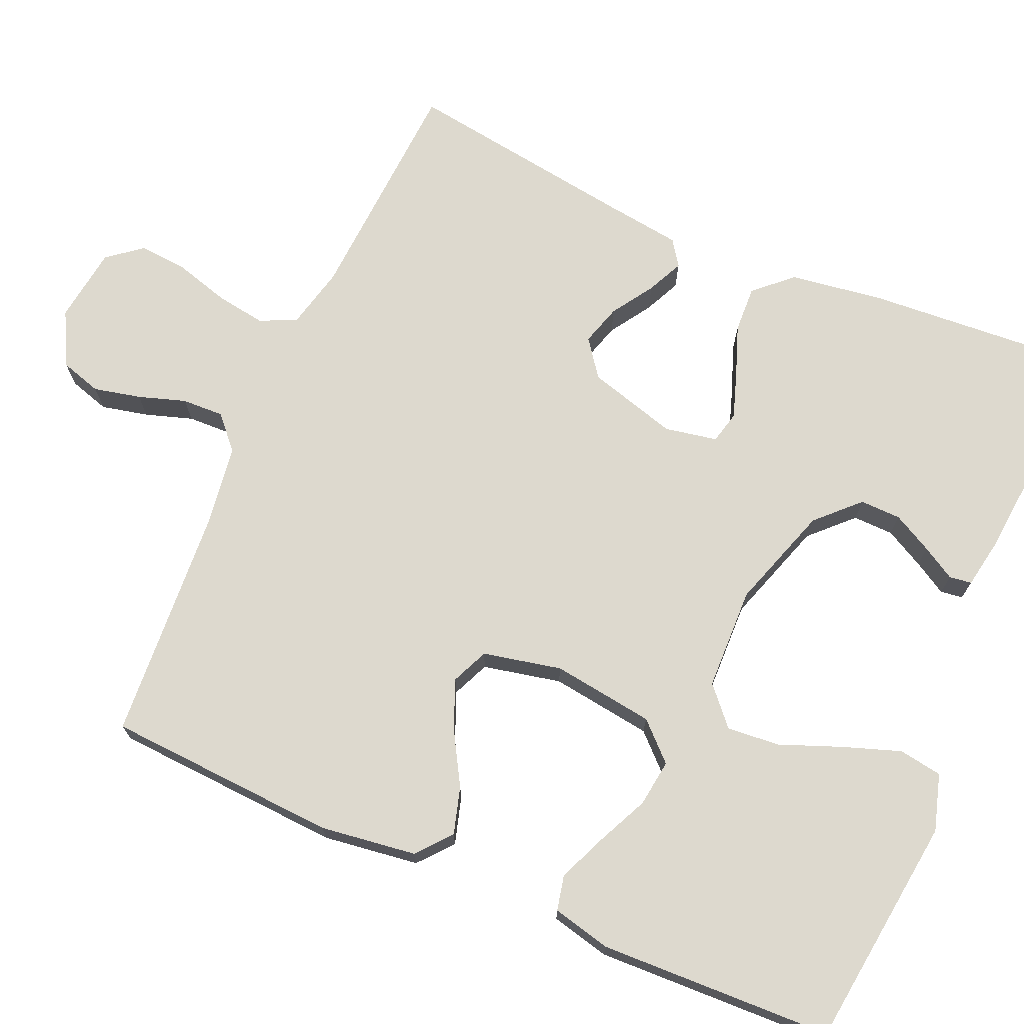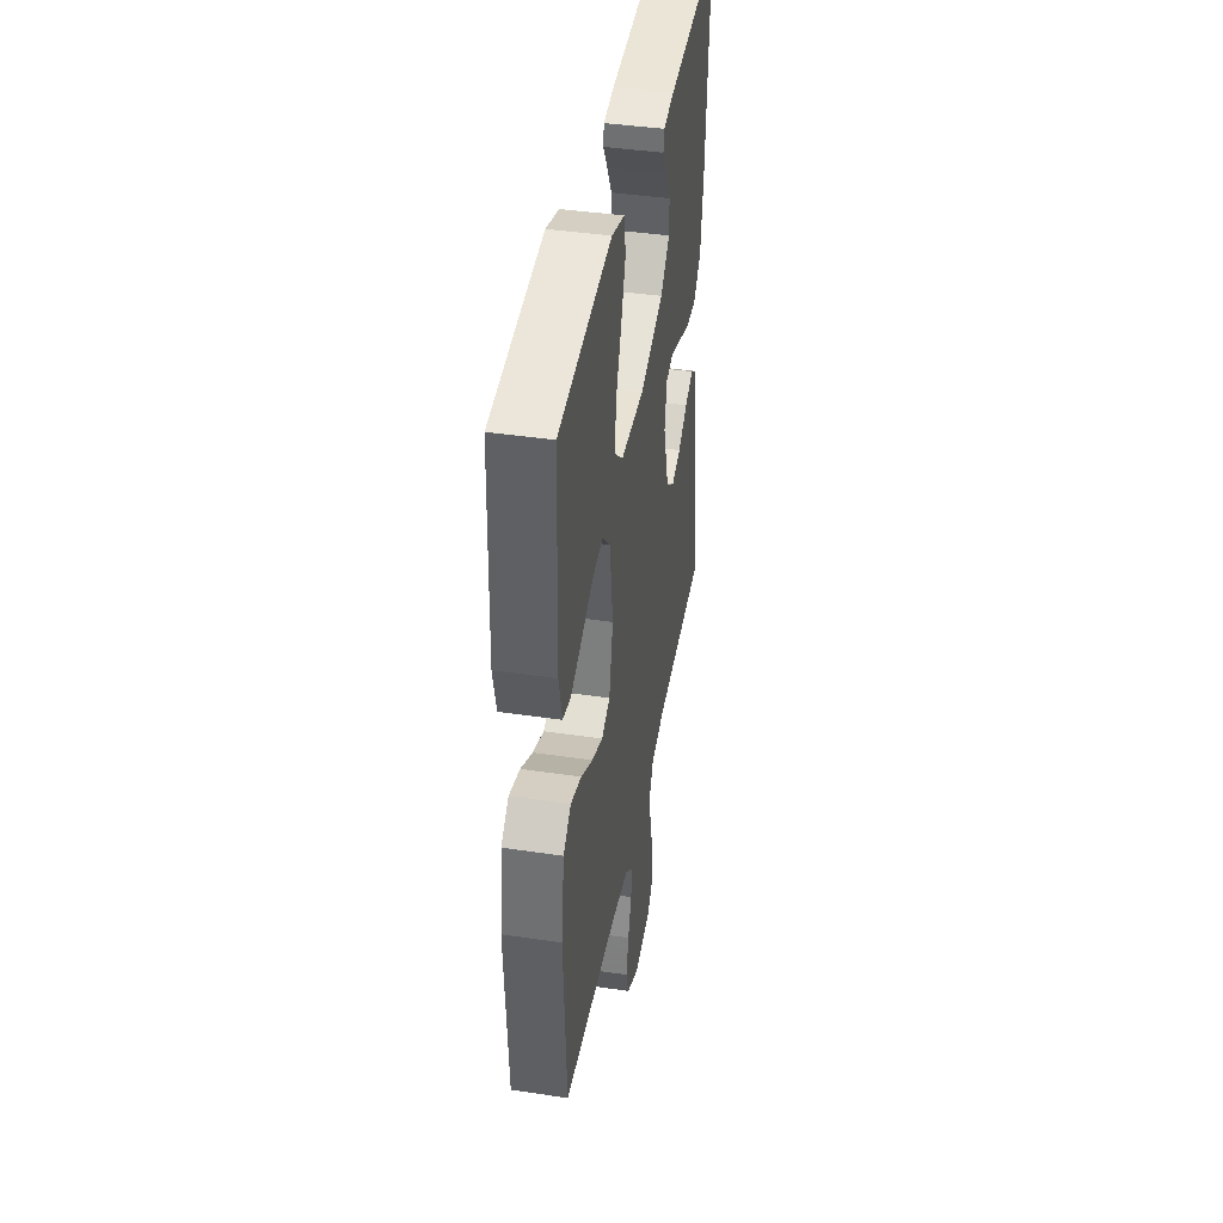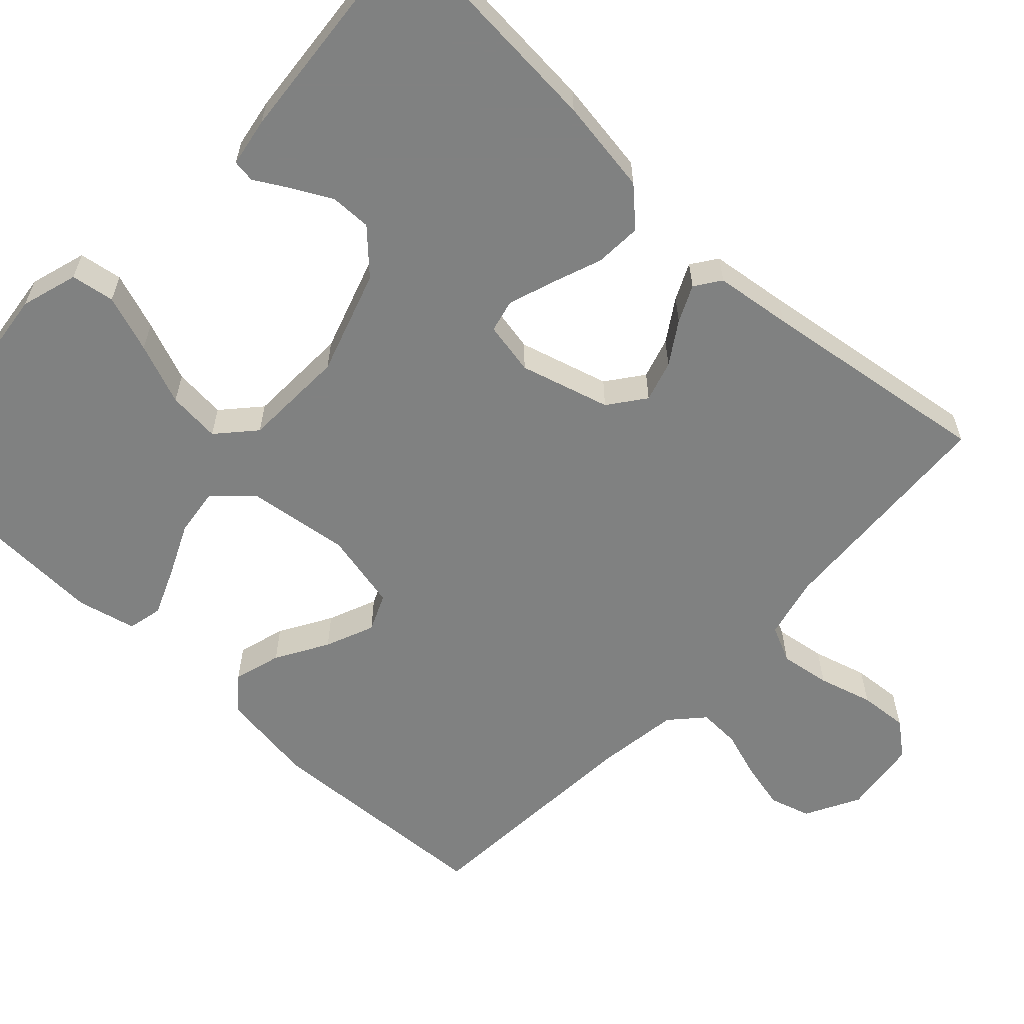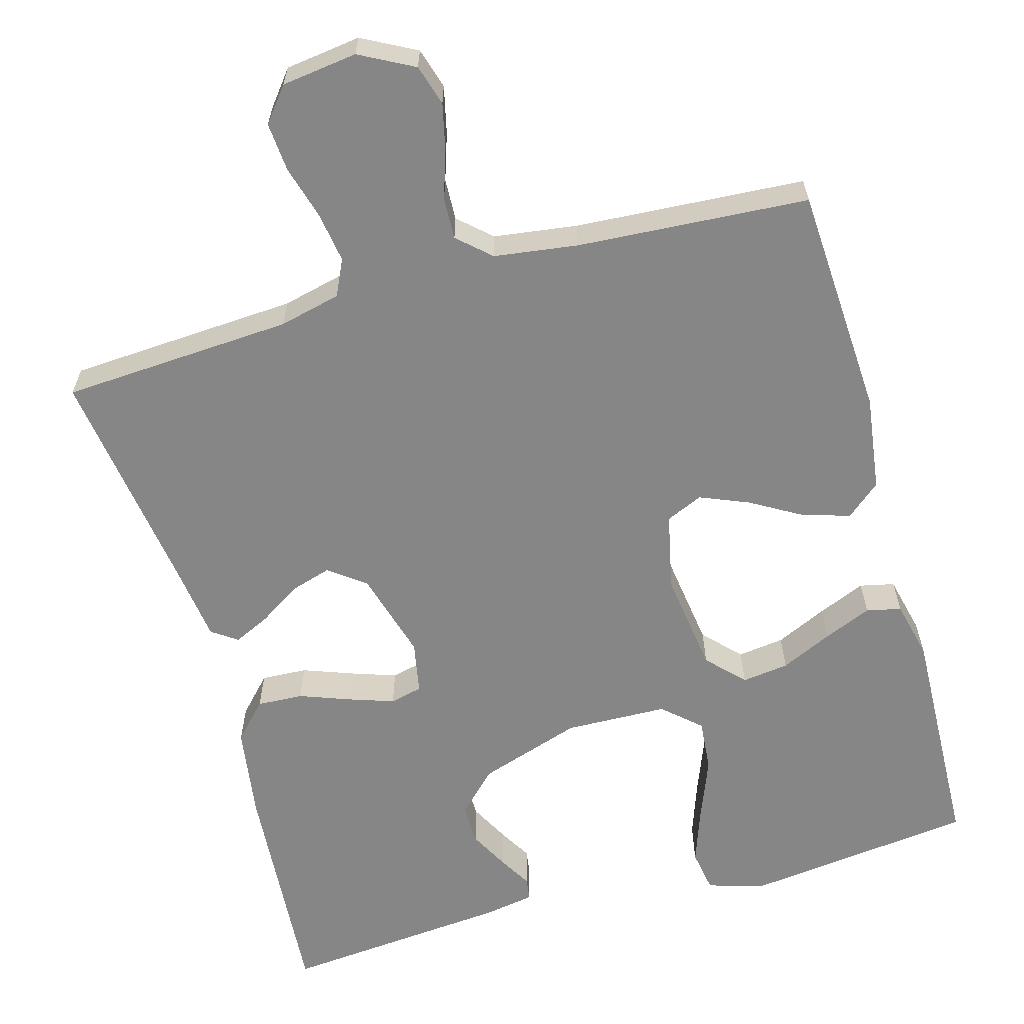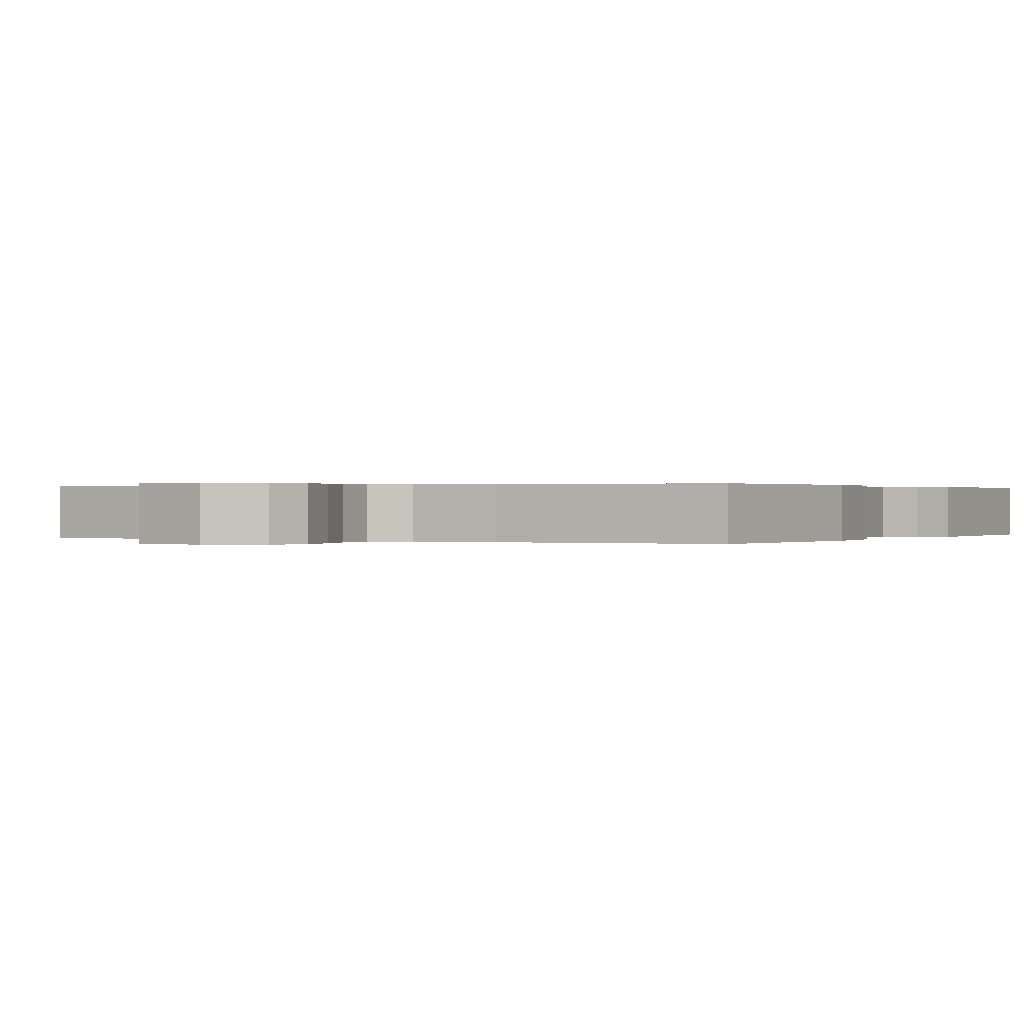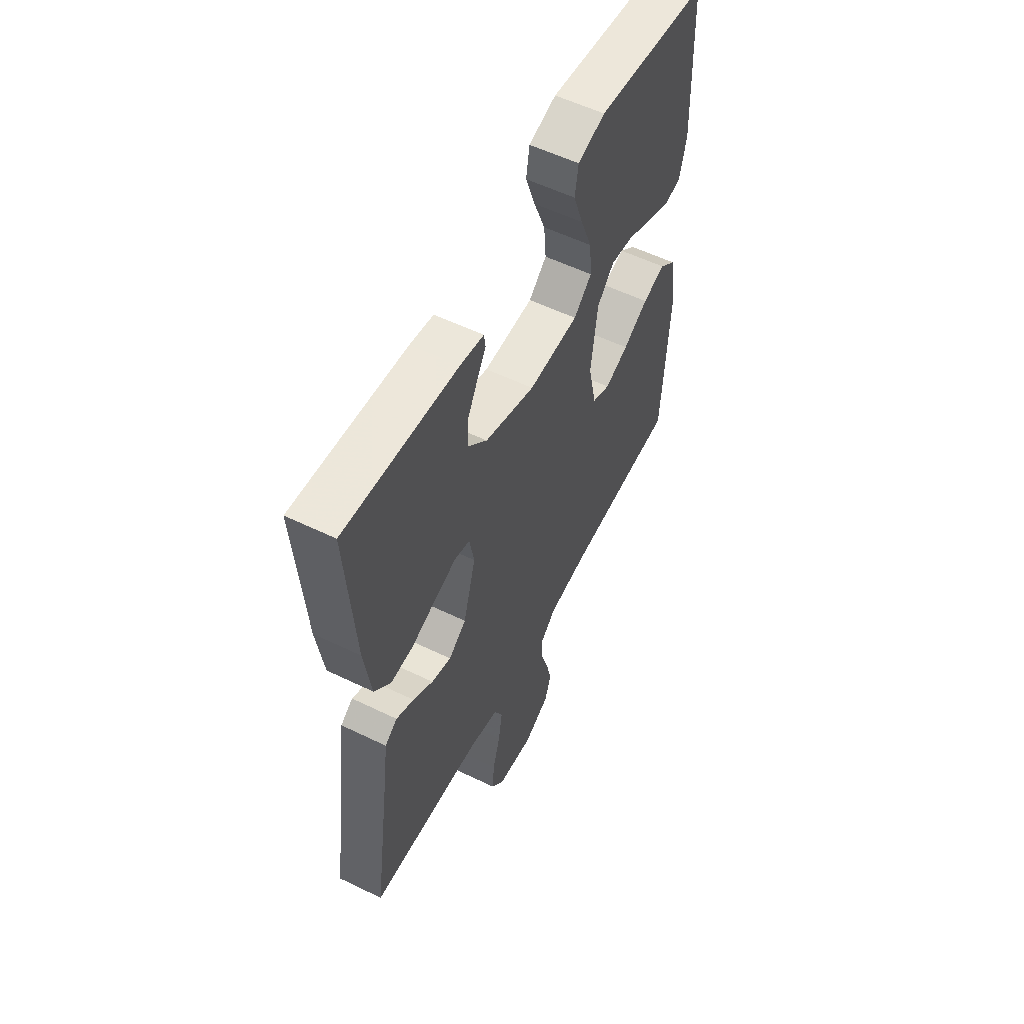
<metadata>
{"format":"obj","ext":"obj","renderer":"f3d","projection":"perspective","resolution":1024,"background":"white","views":[{"elev":71.7,"azim":-66.4,"up":"+Y"},{"elev":41.5,"azim":-79.8,"up":"+Z"},{"elev":-60.3,"azim":46.8,"up":"+Y"},{"elev":-62.2,"azim":-164.3,"up":"+Y"},{"elev":0.2,"azim":-149.7,"up":"+Y"},{"elev":56.4,"azim":116.9,"up":"+Z"}]}
</metadata>
<code>
v 0.5 0.07 -0.5
v 0.2 0.07 -0.518
v 0.12 0.07 -0.537
v 0.098 0.07 -0.584
v 0.108 0.07 -0.649
v 0.128 0.07 -0.719
v 0.133 0.07 -0.782
v 0.098 0.07 -0.826
v 0 0.07 -0.839
v -0.07 0.07 -0.802
v -0.086 0.07 -0.749
v -0.072 0.07 -0.688
v -0.052 0.07 -0.627
v -0.05 0.07 -0.573
v -0.092 0.07 -0.535
v -0.2 0.07 -0.52
v -0.5 0.07 -0.5
v -0.517 0.07 -0.2
v -0.5 0.07 -0.076
v -0.456 0.07 -0.039
v -0.395 0.07 -0.057
v -0.328 0.07 -0.096
v -0.265 0.07 -0.122
v -0.217 0.07 -0.101
v -0.195 0.07 0
v -0.213 0.07 0.132
v -0.258 0.07 0.179
v -0.319 0.07 0.171
v -0.386 0.07 0.14
v -0.448 0.07 0.114
v -0.493 0.07 0.124
v -0.511 0.07 0.2
v -0.5 0.07 0.5
v -0.2 0.07 0.536
v -0.127 0.07 0.514
v -0.118 0.07 0.458
v -0.144 0.07 0.384
v -0.175 0.07 0.305
v -0.181 0.07 0.237
v -0.133 0.07 0.194
v 0 0.07 0.19
v 0.134 0.07 0.234
v 0.186 0.07 0.286
v 0.185 0.07 0.339
v 0.158 0.07 0.39
v 0.133 0.07 0.433
v 0.137 0.07 0.462
v 0.2 0.07 0.473
v 0.5 0.07 0.5
v 0.478 0.07 0.2
v 0.46 0.07 0.078
v 0.416 0.07 0.031
v 0.356 0.07 0.034
v 0.291 0.07 0.058
v 0.232 0.07 0.078
v 0.19 0.07 0.068
v 0.177 0.07 0
v 0.21 0.07 -0.116
v 0.257 0.07 -0.151
v 0.31 0.07 -0.135
v 0.364 0.07 -0.1
v 0.411 0.07 -0.078
v 0.444 0.07 -0.101
v 0.457 0.07 -0.2
v 0.5 0 -0.5
v 0.2 0 -0.518
v 0.12 0 -0.537
v 0.098 0 -0.584
v 0.108 0 -0.649
v 0.128 0 -0.719
v 0.133 0 -0.782
v 0.098 0 -0.826
v 0 0 -0.839
v -0.07 0 -0.802
v -0.086 0 -0.749
v -0.072 0 -0.688
v -0.052 0 -0.627
v -0.05 0 -0.573
v -0.092 0 -0.535
v -0.2 0 -0.52
v -0.5 0 -0.5
v -0.517 0 -0.2
v -0.5 0 -0.076
v -0.456 0 -0.039
v -0.395 0 -0.057
v -0.328 0 -0.096
v -0.265 0 -0.122
v -0.217 0 -0.101
v -0.195 0 0
v -0.213 0 0.132
v -0.258 0 0.179
v -0.319 0 0.171
v -0.386 0 0.14
v -0.448 0 0.114
v -0.493 0 0.124
v -0.511 0 0.2
v -0.5 0 0.5
v -0.2 0 0.536
v -0.127 0 0.514
v -0.118 0 0.458
v -0.144 0 0.384
v -0.175 0 0.305
v -0.181 0 0.237
v -0.133 0 0.194
v 0 0 0.19
v 0.134 0 0.234
v 0.186 0 0.286
v 0.185 0 0.339
v 0.158 0 0.39
v 0.133 0 0.433
v 0.137 0 0.462
v 0.2 0 0.473
v 0.5 0 0.5
v 0.478 0 0.2
v 0.46 0 0.078
v 0.416 0 0.031
v 0.356 0 0.034
v 0.291 0 0.058
v 0.232 0 0.078
v 0.19 0 0.068
v 0.177 0 0
v 0.21 0 -0.116
v 0.257 0 -0.151
v 0.31 0 -0.135
v 0.364 0 -0.1
v 0.411 0 -0.078
v 0.444 0 -0.101
v 0.457 0 -0.2
f 62 63 64
f 61 62 64
f 60 61 64
f 64 1 2
f 60 64 2
f 59 60 2
f 58 59 2 3
f 57 58 3 4
f 52 53 54
f 51 52 54
f 50 51 54
f 49 50 54
f 48 49 54
f 48 54 55
f 45 46 47 48
f 44 45 48
f 43 44 48 55
f 42 43 55 56
f 36 37 38
f 35 36 38
f 34 35 38
f 33 34 38
f 32 33 38
f 31 32 38
f 30 31 38
f 29 30 38
f 28 29 38
f 27 28 38 39
f 26 27 39 40
f 20 21 22
f 19 20 22
f 18 19 22
f 17 18 22
f 16 17 22
f 15 16 22 23
f 14 15 23 24
f 11 12 13
f 10 11 13
f 9 10 13
f 8 9 13
f 7 8 13
f 6 7 13
f 5 6 13
f 4 5 13 14
f 14 24 25
f 4 14 25
f 57 4 25
f 56 57 25
f 42 56 25
f 41 42 25
f 25 26 40 41
f 128 127 126
f 128 126 125
f 128 125 124
f 66 65 128
f 66 128 124
f 66 124 123
f 67 66 123 122
f 68 67 122 121
f 118 117 116
f 118 116 115
f 118 115 114
f 118 114 113
f 118 113 112
f 119 118 112
f 112 111 110 109
f 112 109 108
f 119 112 108 107
f 120 119 107 106
f 102 101 100
f 102 100 99
f 102 99 98
f 102 98 97
f 102 97 96
f 102 96 95
f 102 95 94
f 102 94 93
f 102 93 92
f 103 102 92 91
f 104 103 91 90
f 86 85 84
f 86 84 83
f 86 83 82
f 86 82 81
f 86 81 80
f 87 86 80 79
f 88 87 79 78
f 77 76 75
f 77 75 74
f 77 74 73
f 77 73 72
f 77 72 71
f 77 71 70
f 77 70 69
f 78 77 69 68
f 89 88 78
f 89 78 68
f 89 68 121
f 89 121 120
f 89 120 106
f 89 106 105
f 105 104 90 89
f 1 65 66 2
f 2 66 67 3
f 3 67 68 4
f 4 68 69 5
f 5 69 70 6
f 6 70 71 7
f 7 71 72 8
f 8 72 73 9
f 9 73 74 10
f 10 74 75 11
f 11 75 76 12
f 12 76 77 13
f 13 77 78 14
f 14 78 79 15
f 15 79 80 16
f 16 80 81 17
f 17 81 82 18
f 18 82 83 19
f 19 83 84 20
f 20 84 85 21
f 21 85 86 22
f 22 86 87 23
f 23 87 88 24
f 24 88 89 25
f 25 89 90 26
f 26 90 91 27
f 27 91 92 28
f 28 92 93 29
f 29 93 94 30
f 30 94 95 31
f 31 95 96 32
f 32 96 97 33
f 33 97 98 34
f 34 98 99 35
f 35 99 100 36
f 36 100 101 37
f 37 101 102 38
f 38 102 103 39
f 39 103 104 40
f 40 104 105 41
f 41 105 106 42
f 42 106 107 43
f 43 107 108 44
f 44 108 109 45
f 45 109 110 46
f 46 110 111 47
f 47 111 112 48
f 48 112 113 49
f 49 113 114 50
f 50 114 115 51
f 51 115 116 52
f 52 116 117 53
f 53 117 118 54
f 54 118 119 55
f 55 119 120 56
f 56 120 121 57
f 57 121 122 58
f 58 122 123 59
f 59 123 124 60
f 60 124 125 61
f 61 125 126 62
f 62 126 127 63
f 63 127 128 64
f 64 128 65 1

</code>
